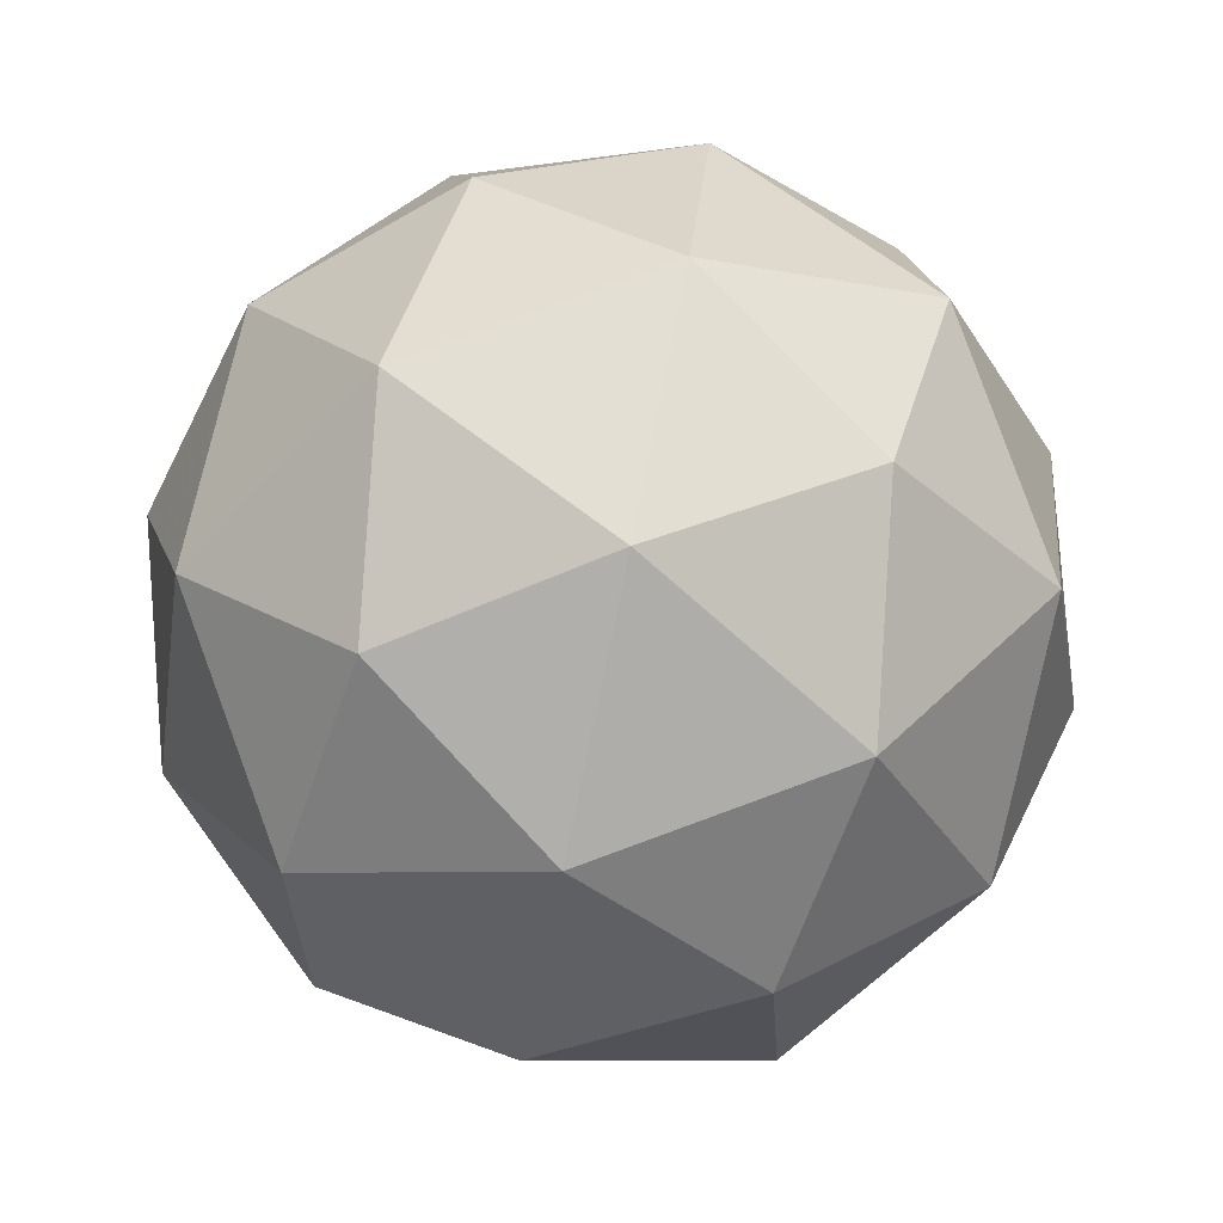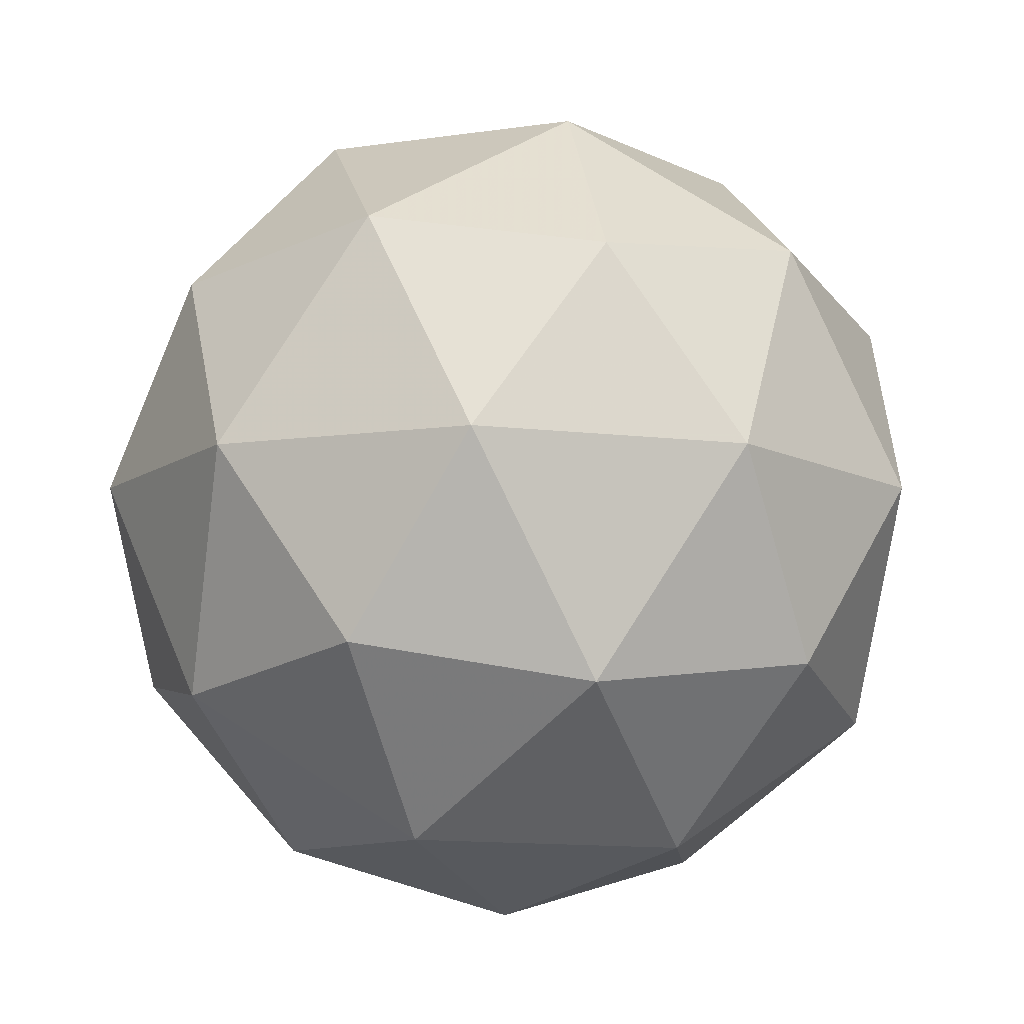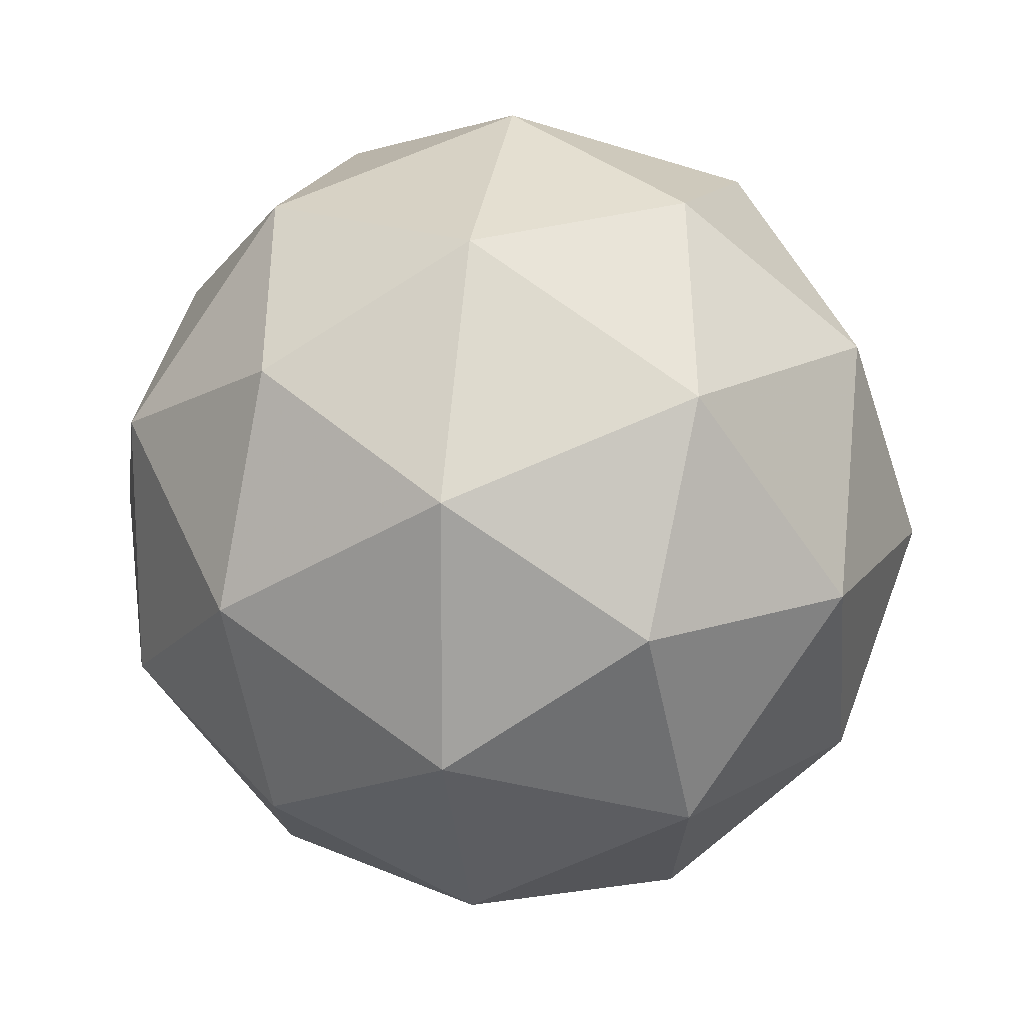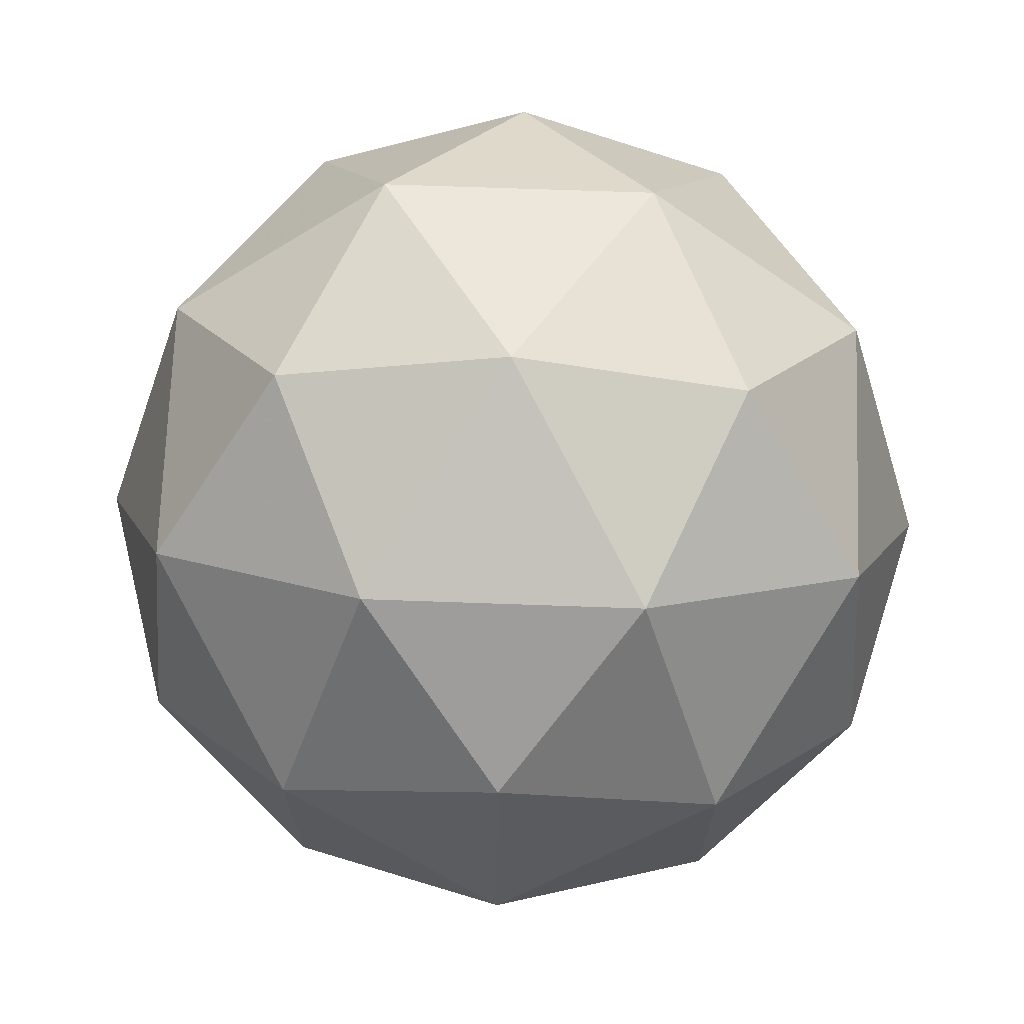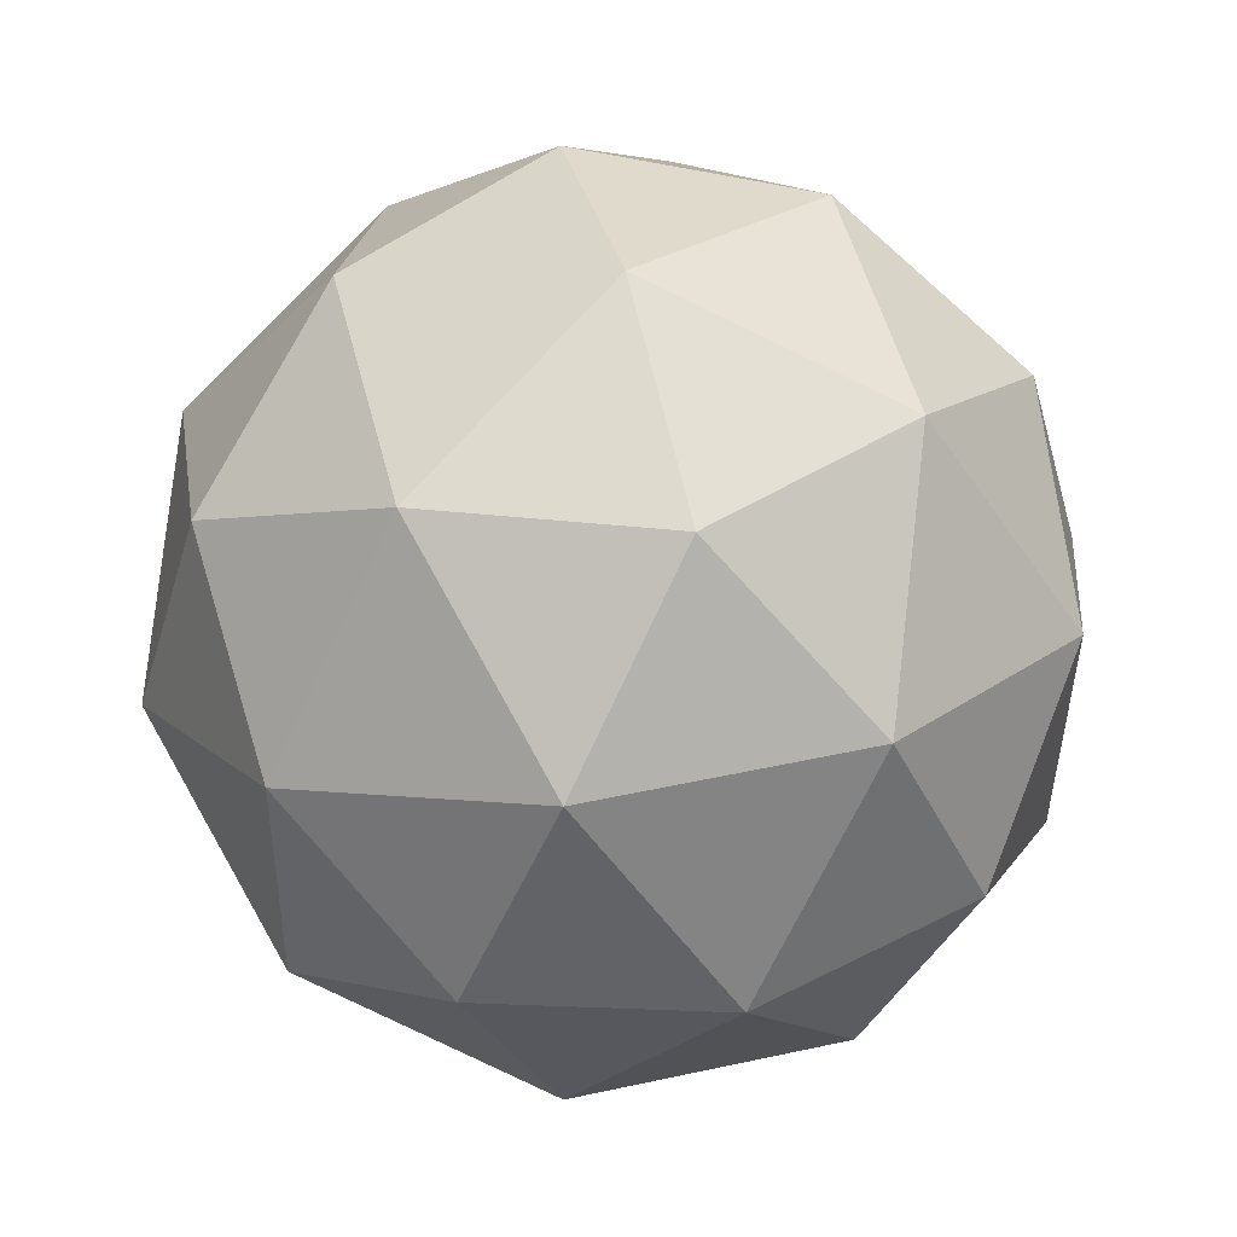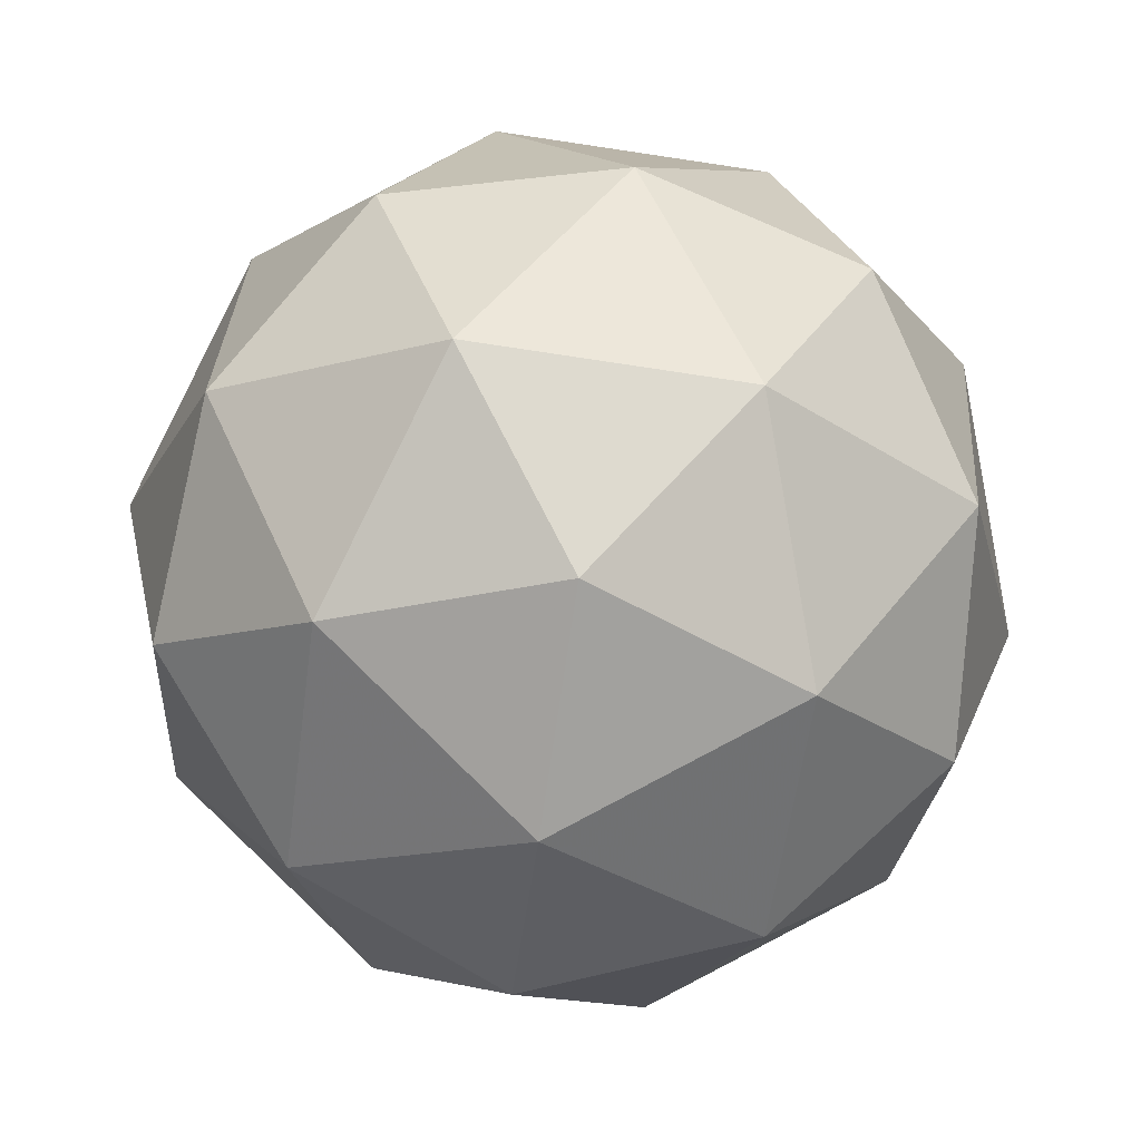
<metadata>
{"format":"obj","ext":"obj","renderer":"f3d","projection":"perspective","resolution":1024,"background":"white","views":[{"elev":-59.5,"azim":22.6,"up":"+Y"},{"elev":-18.0,"azim":108.7,"up":"+Z"},{"elev":-18.3,"azim":40.6,"up":"+Y"},{"elev":-14.5,"azim":-25.0,"up":"+Y"},{"elev":55.5,"azim":-39.1,"up":"+Y"},{"elev":-23.9,"azim":9.3,"up":"+Z"}]}
</metadata>
<code>
v 0.5106 0.5979 -0.1865
v 0.4613 0.6467 -0.1389
v 0.5423 0.6664 -0.1495
v 0.5866 0.5949 -0.1505
v 0.5328 0.531 -0.1406
v 0.4554 0.563 -0.1334
v 0.5068 0.674 -0.07365
v 0.5842 0.6419 -0.08083
v 0.5783 0.5582 -0.07531
v 0.4973 0.5385 -0.06472
v 0.453 0.61 -0.06369
v 0.529 0.607 -0.02779
v 0.5276 0.6374 -0.1787
v 0.48 0.6258 -0.1724
v 0.4986 0.6661 -0.1507
v 0.4475 0.6053 -0.1413
v 0.4765 0.5766 -0.1692
v 0.5536 0.5953 -0.1793
v 0.5723 0.6356 -0.1576
v 0.522 0.5578 -0.1734
v 0.5667 0.556 -0.1523
v 0.4896 0.5373 -0.1422
v 0.4461 0.6329 -0.1003
v 0.4427 0.5837 -0.09705
v 0.5254 0.6821 -0.1124
v 0.4778 0.6705 -0.1061
v 0.5969 0.6212 -0.1172
v 0.5709 0.6633 -0.1166
v 0.5619 0.5344 -0.1081
v 0.5935 0.572 -0.1139
v 0.4687 0.5417 -0.09765
v 0.5142 0.5228 -0.1019
v 0.4729 0.6489 -0.06192
v 0.55 0.6677 -0.07199
v 0.5921 0.5996 -0.07297
v 0.541 0.5388 -0.0635
v 0.4673 0.5693 -0.05667
v 0.5176 0.6472 -0.04082
v 0.486 0.6096 -0.03497
v 0.5631 0.6283 -0.04504
v 0.5596 0.5791 -0.04179
v 0.512 0.5675 -0.03557
f 1 14 13
f 2 14 16
f 1 13 18
f 1 18 20
f 1 20 17
f 2 16 23
f 3 15 25
f 4 19 27
f 5 21 29
f 6 22 31
f 2 23 26
f 3 25 28
f 4 27 30
f 5 29 32
f 6 31 24
f 7 33 38
f 8 34 40
f 9 35 41
f 10 36 42
f 11 37 39
f 39 42 12
f 39 37 42
f 37 10 42
f 42 41 12
f 42 36 41
f 36 9 41
f 41 40 12
f 41 35 40
f 35 8 40
f 40 38 12
f 40 34 38
f 34 7 38
f 38 39 12
f 38 33 39
f 33 11 39
f 24 37 11
f 24 31 37
f 31 10 37
f 32 36 10
f 32 29 36
f 29 9 36
f 30 35 9
f 30 27 35
f 27 8 35
f 28 34 8
f 28 25 34
f 25 7 34
f 26 33 7
f 26 23 33
f 23 11 33
f 31 32 10
f 31 22 32
f 22 5 32
f 29 30 9
f 29 21 30
f 21 4 30
f 27 28 8
f 27 19 28
f 19 3 28
f 25 26 7
f 25 15 26
f 15 2 26
f 23 24 11
f 23 16 24
f 16 6 24
f 17 22 6
f 17 20 22
f 20 5 22
f 20 21 5
f 20 18 21
f 18 4 21
f 18 19 4
f 18 13 19
f 13 3 19
f 16 17 6
f 16 14 17
f 14 1 17
f 13 15 3
f 13 14 15
f 14 2 15

</code>
